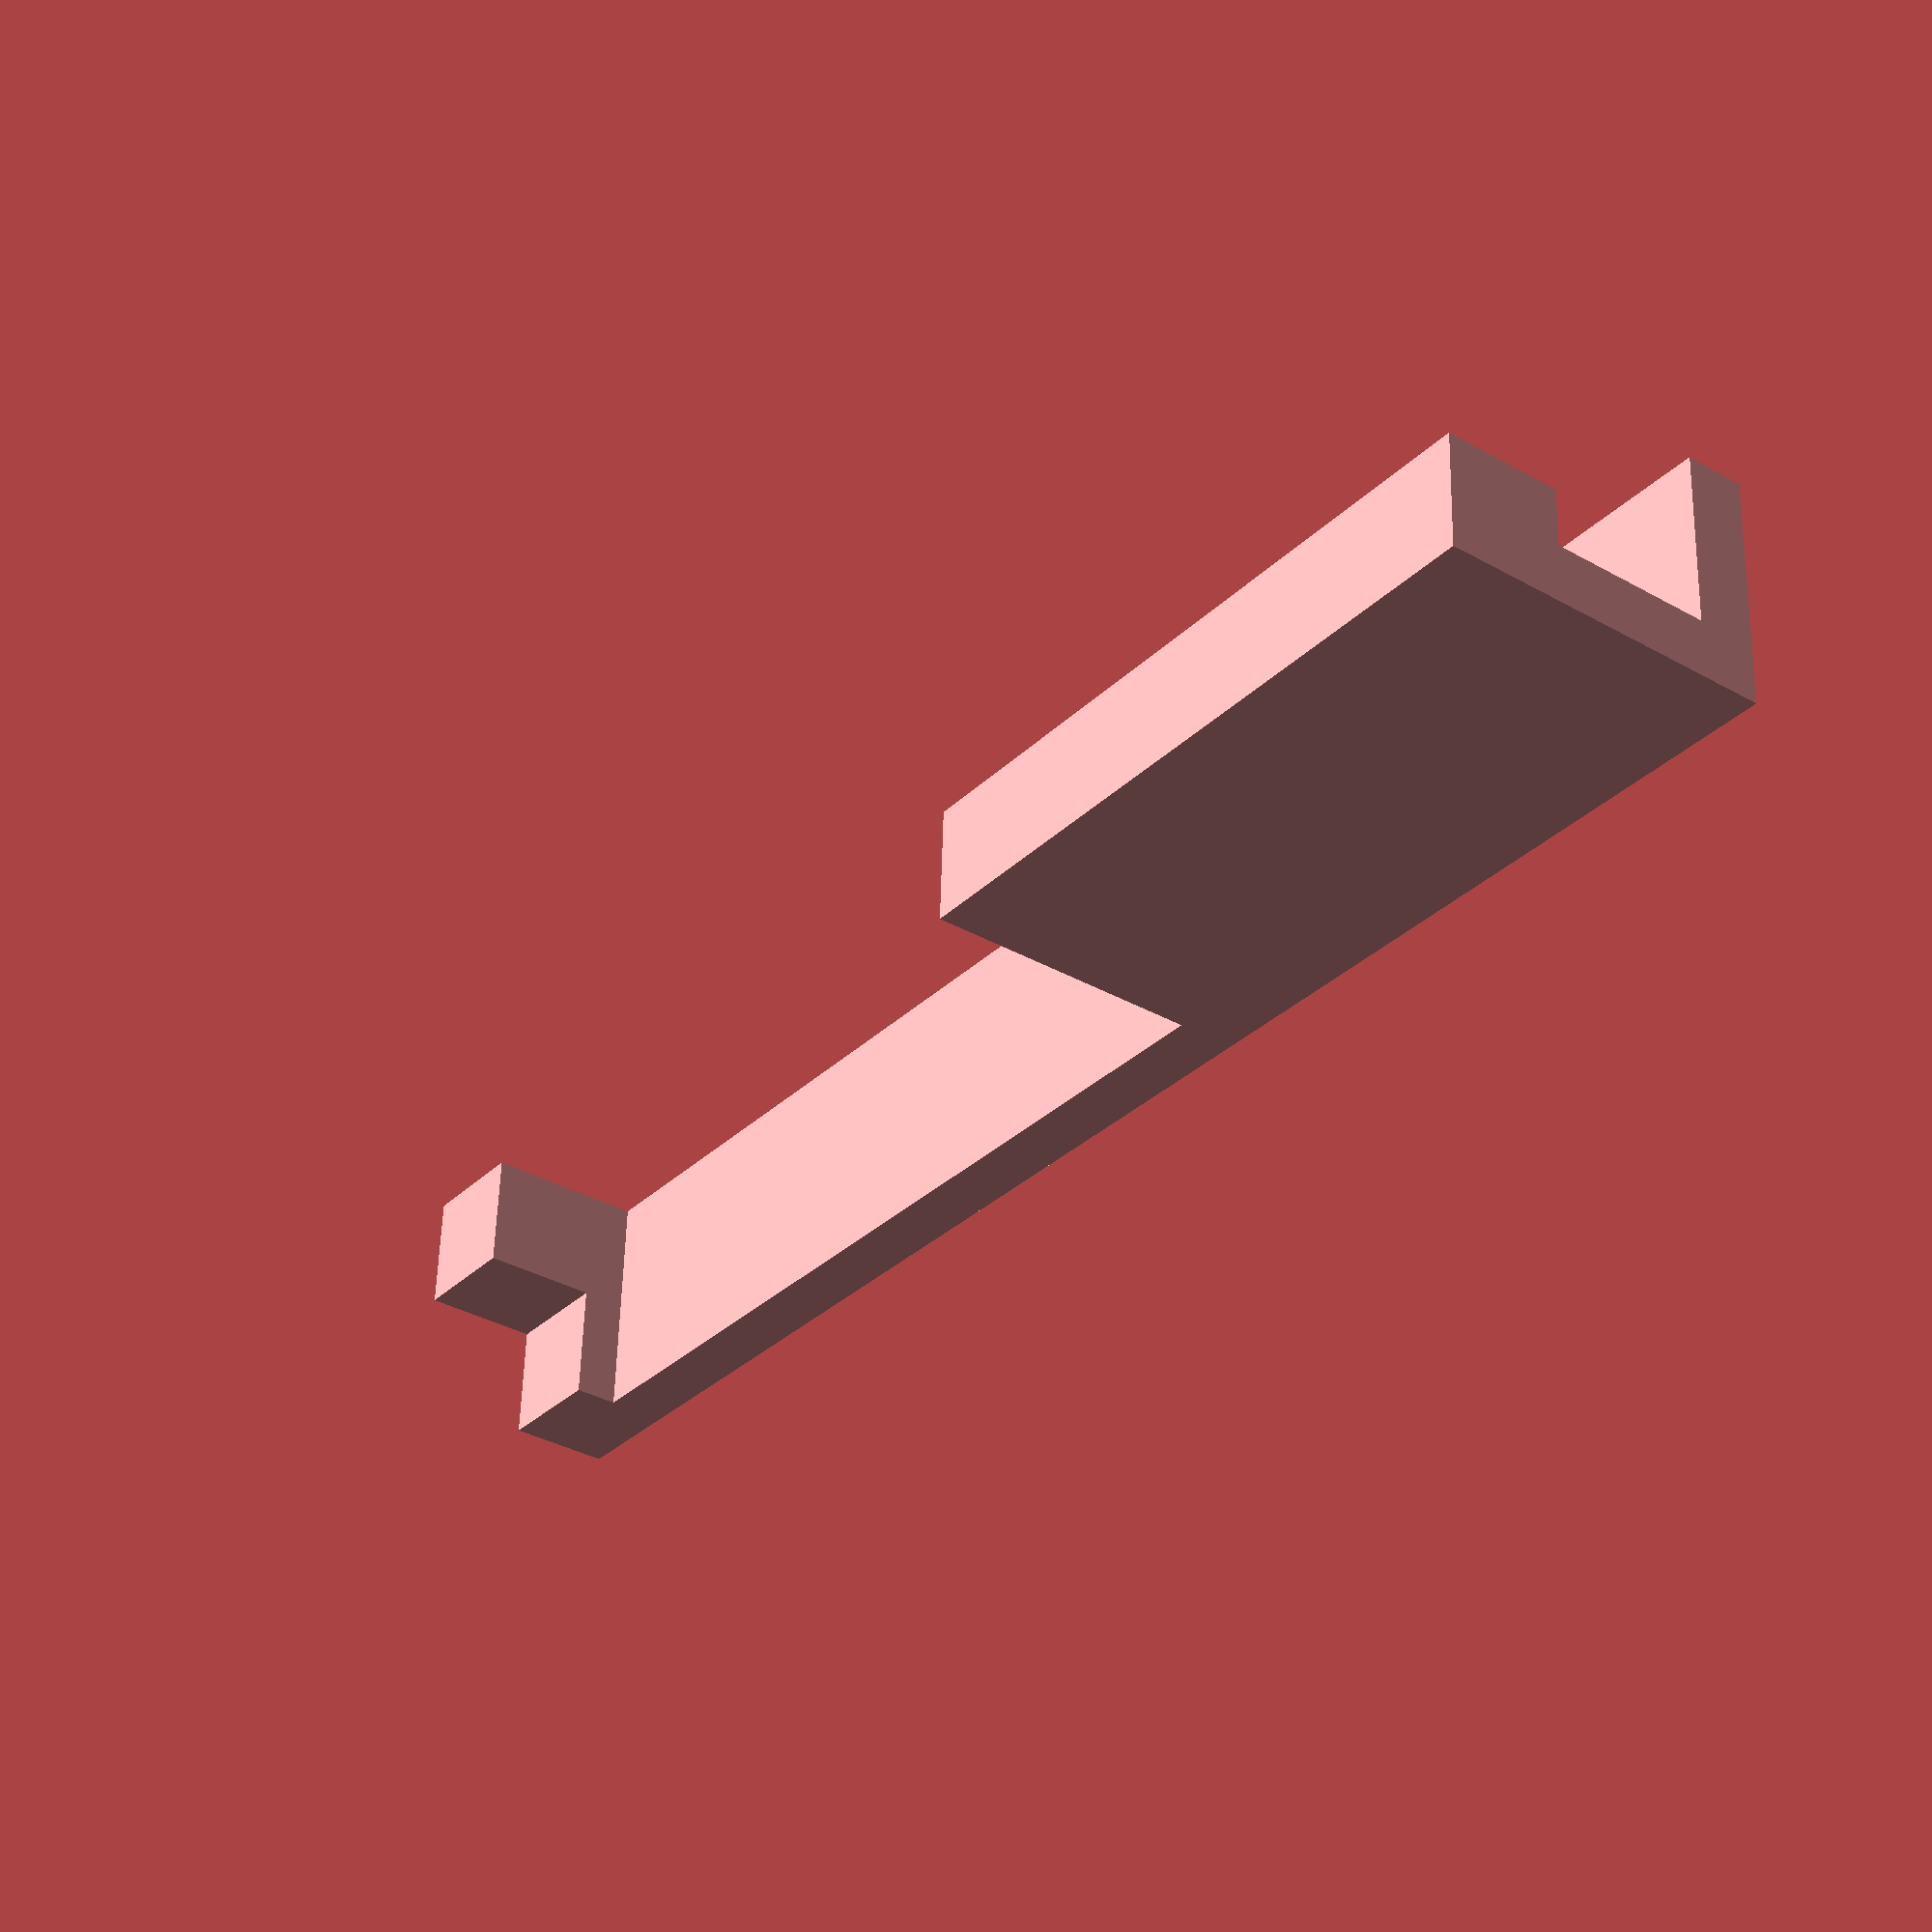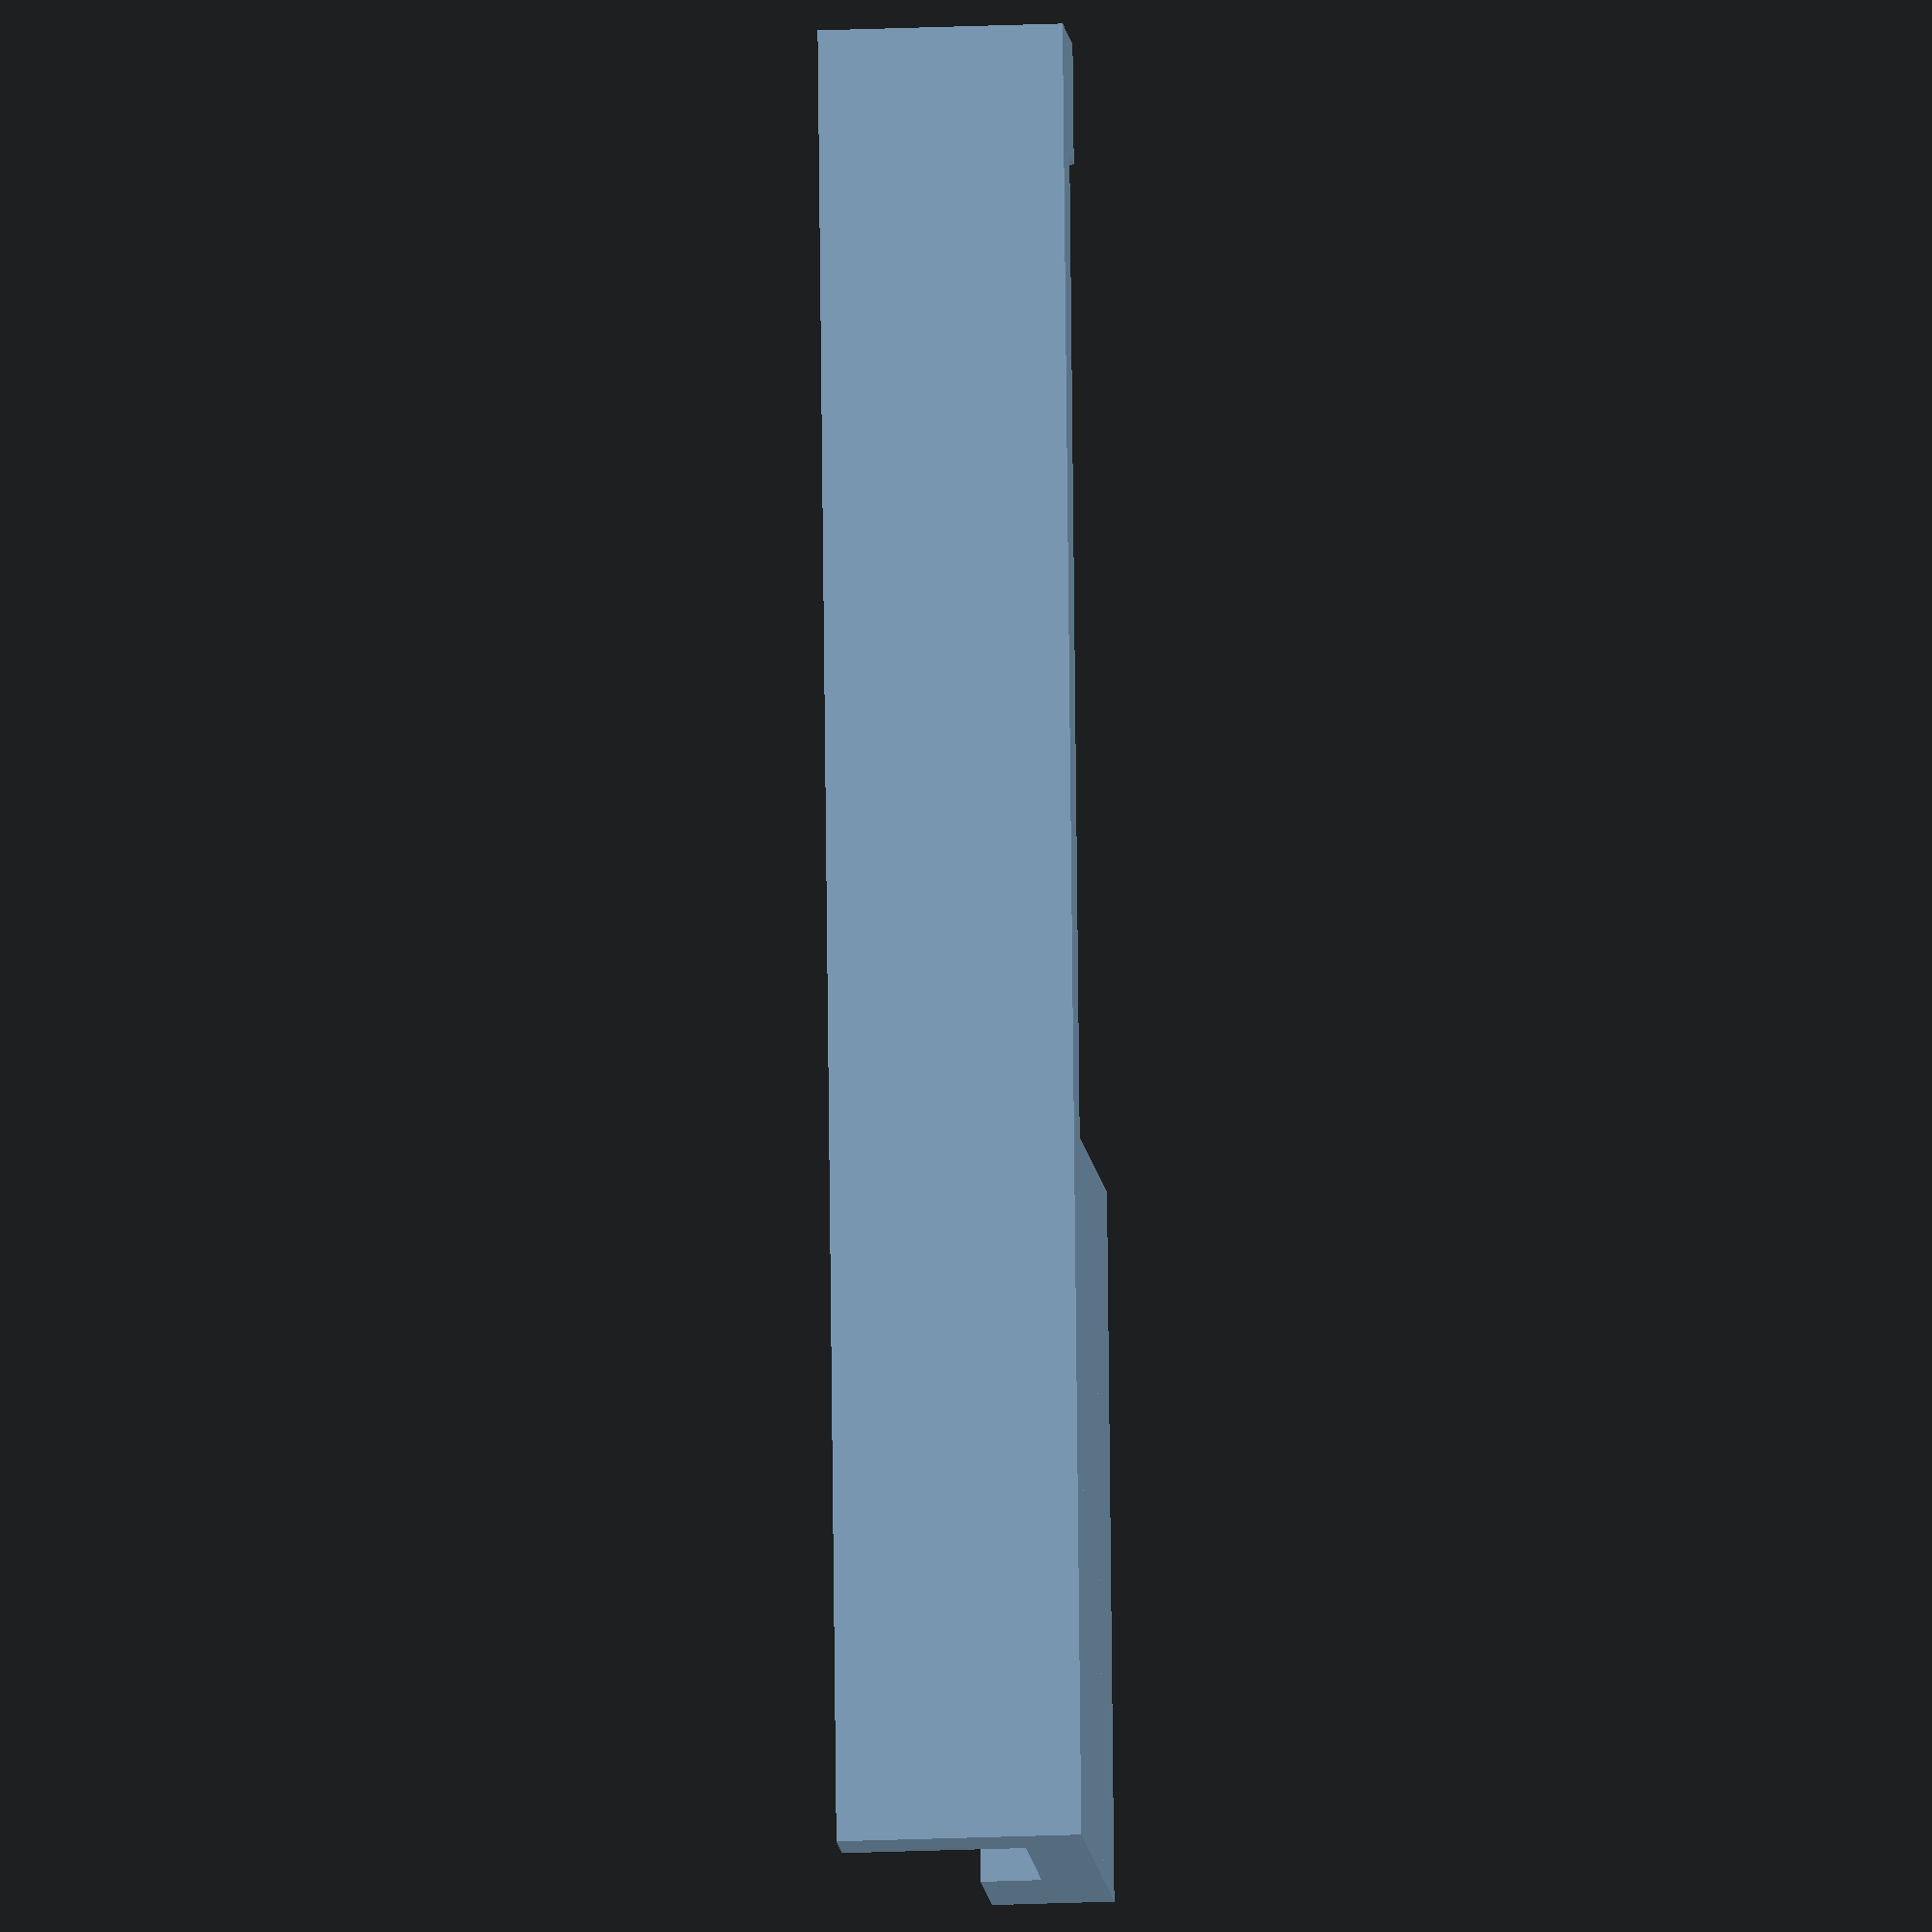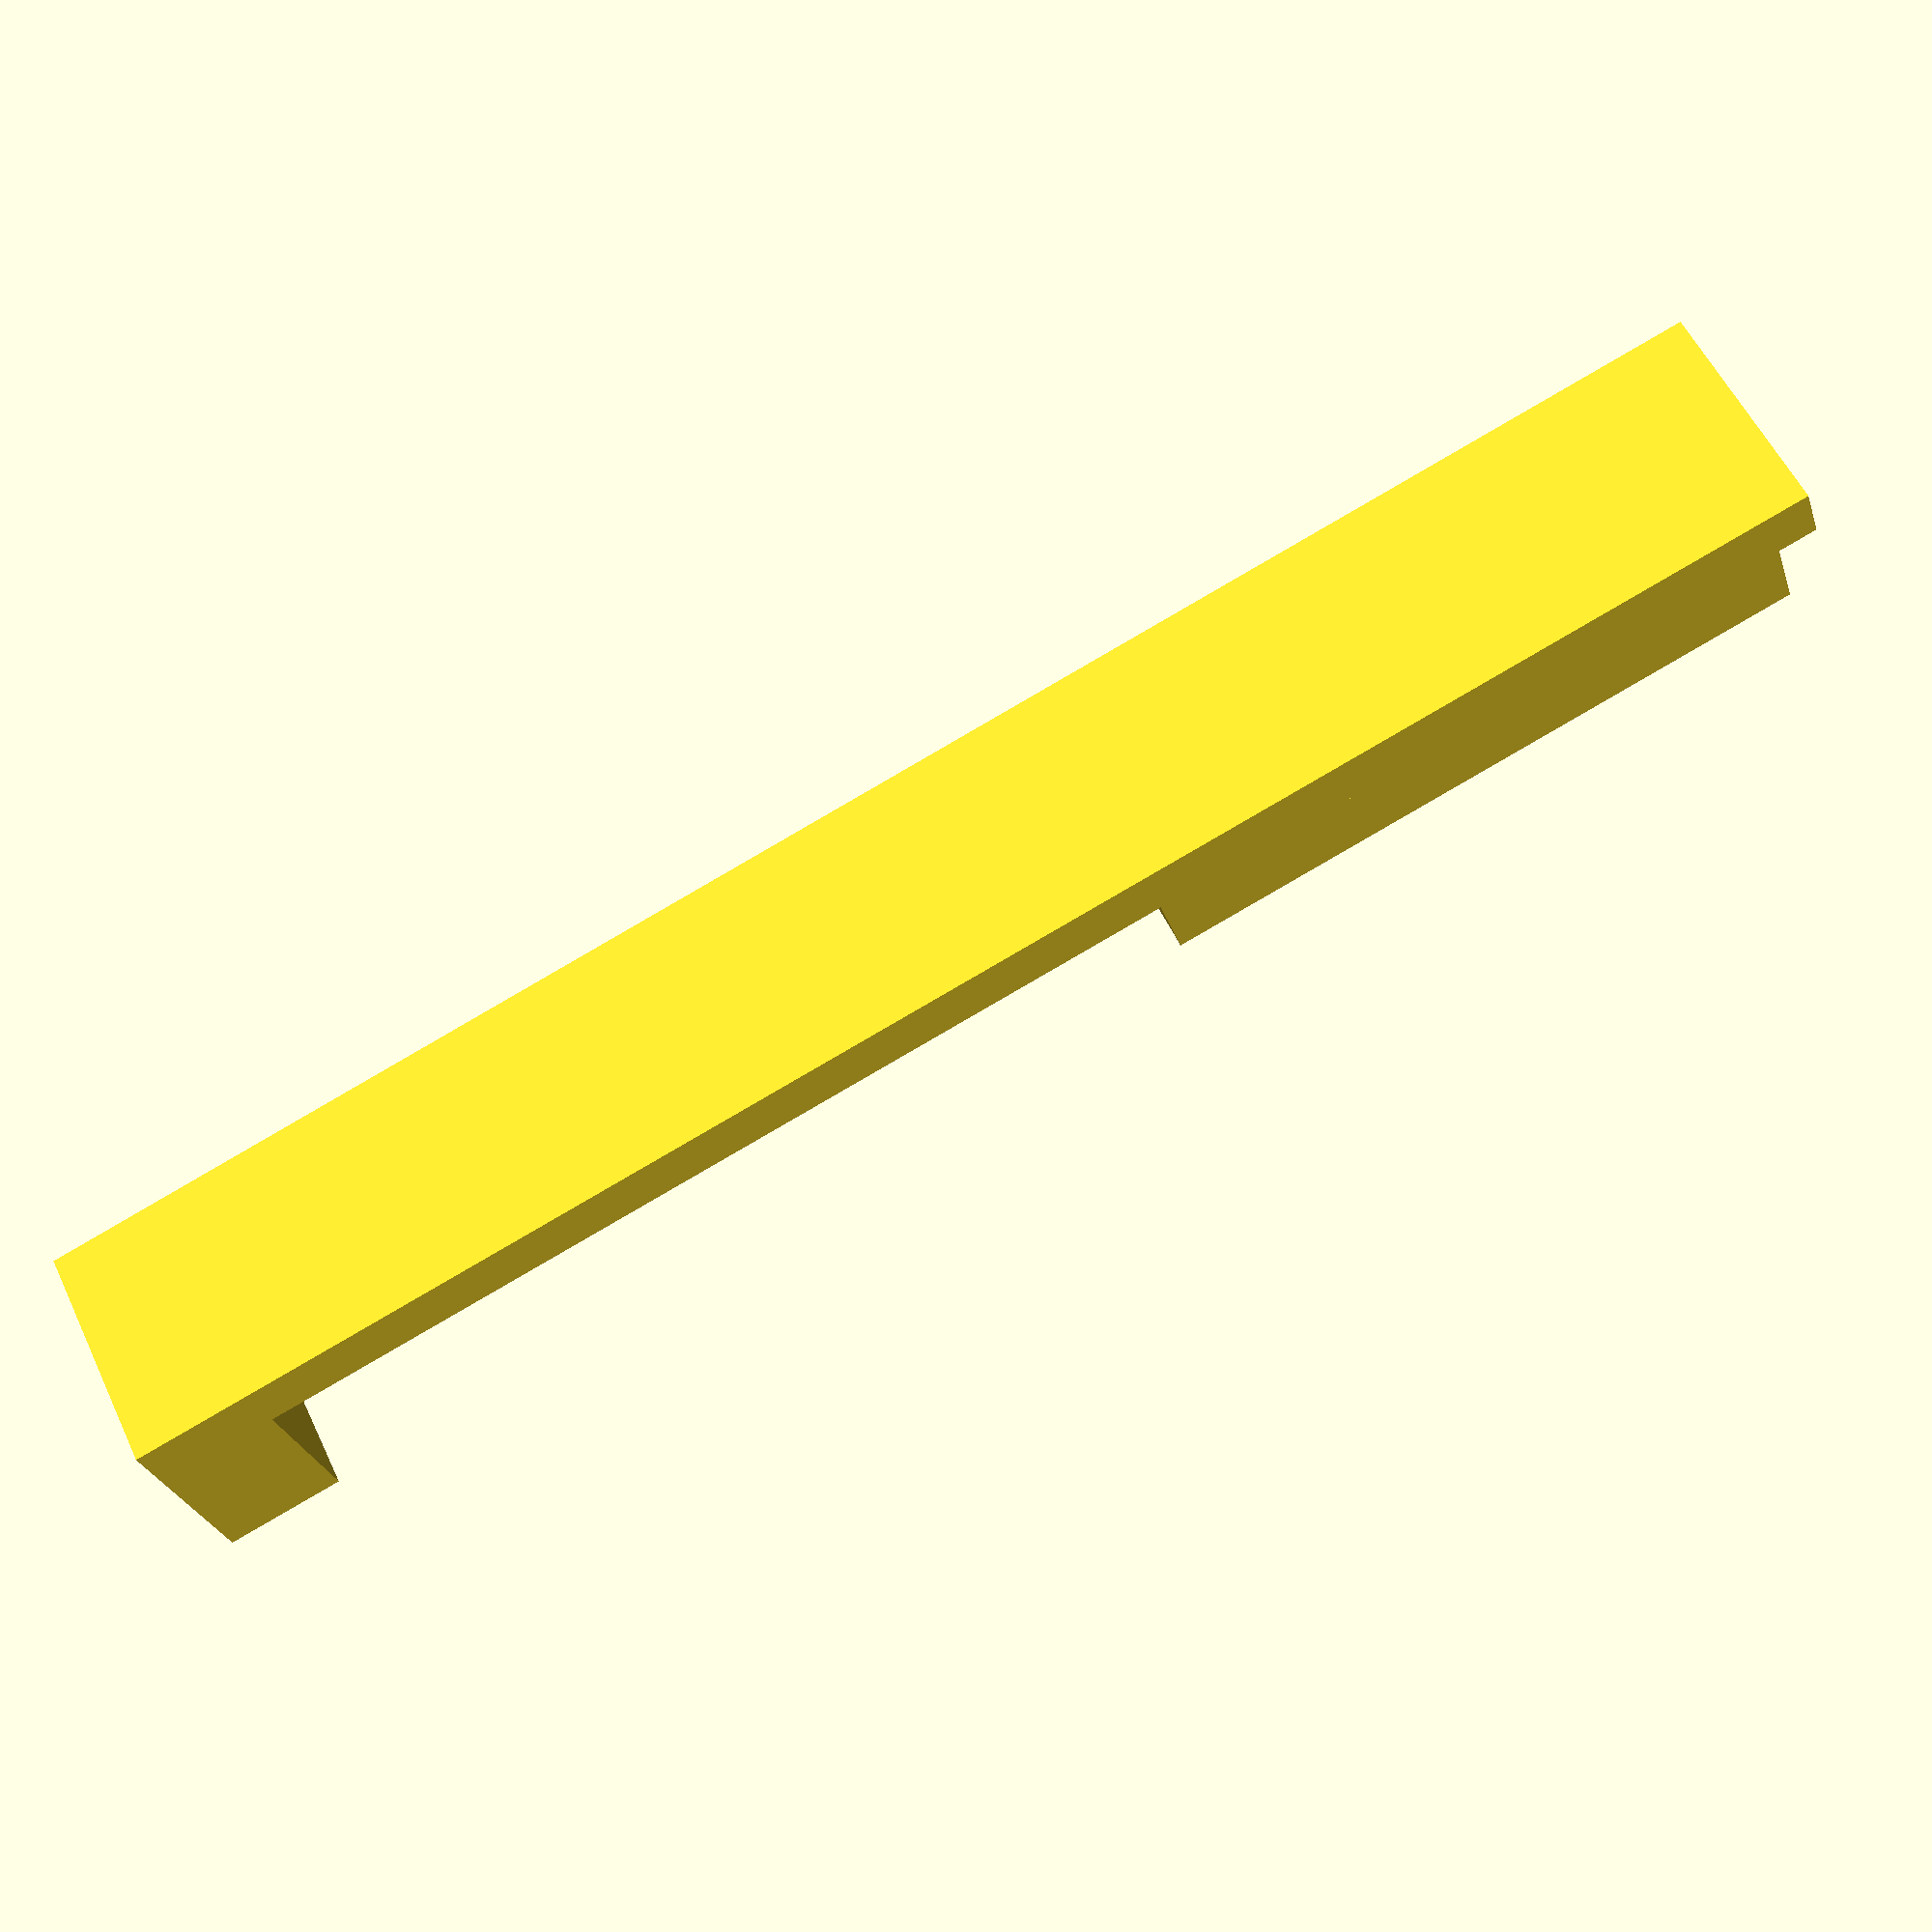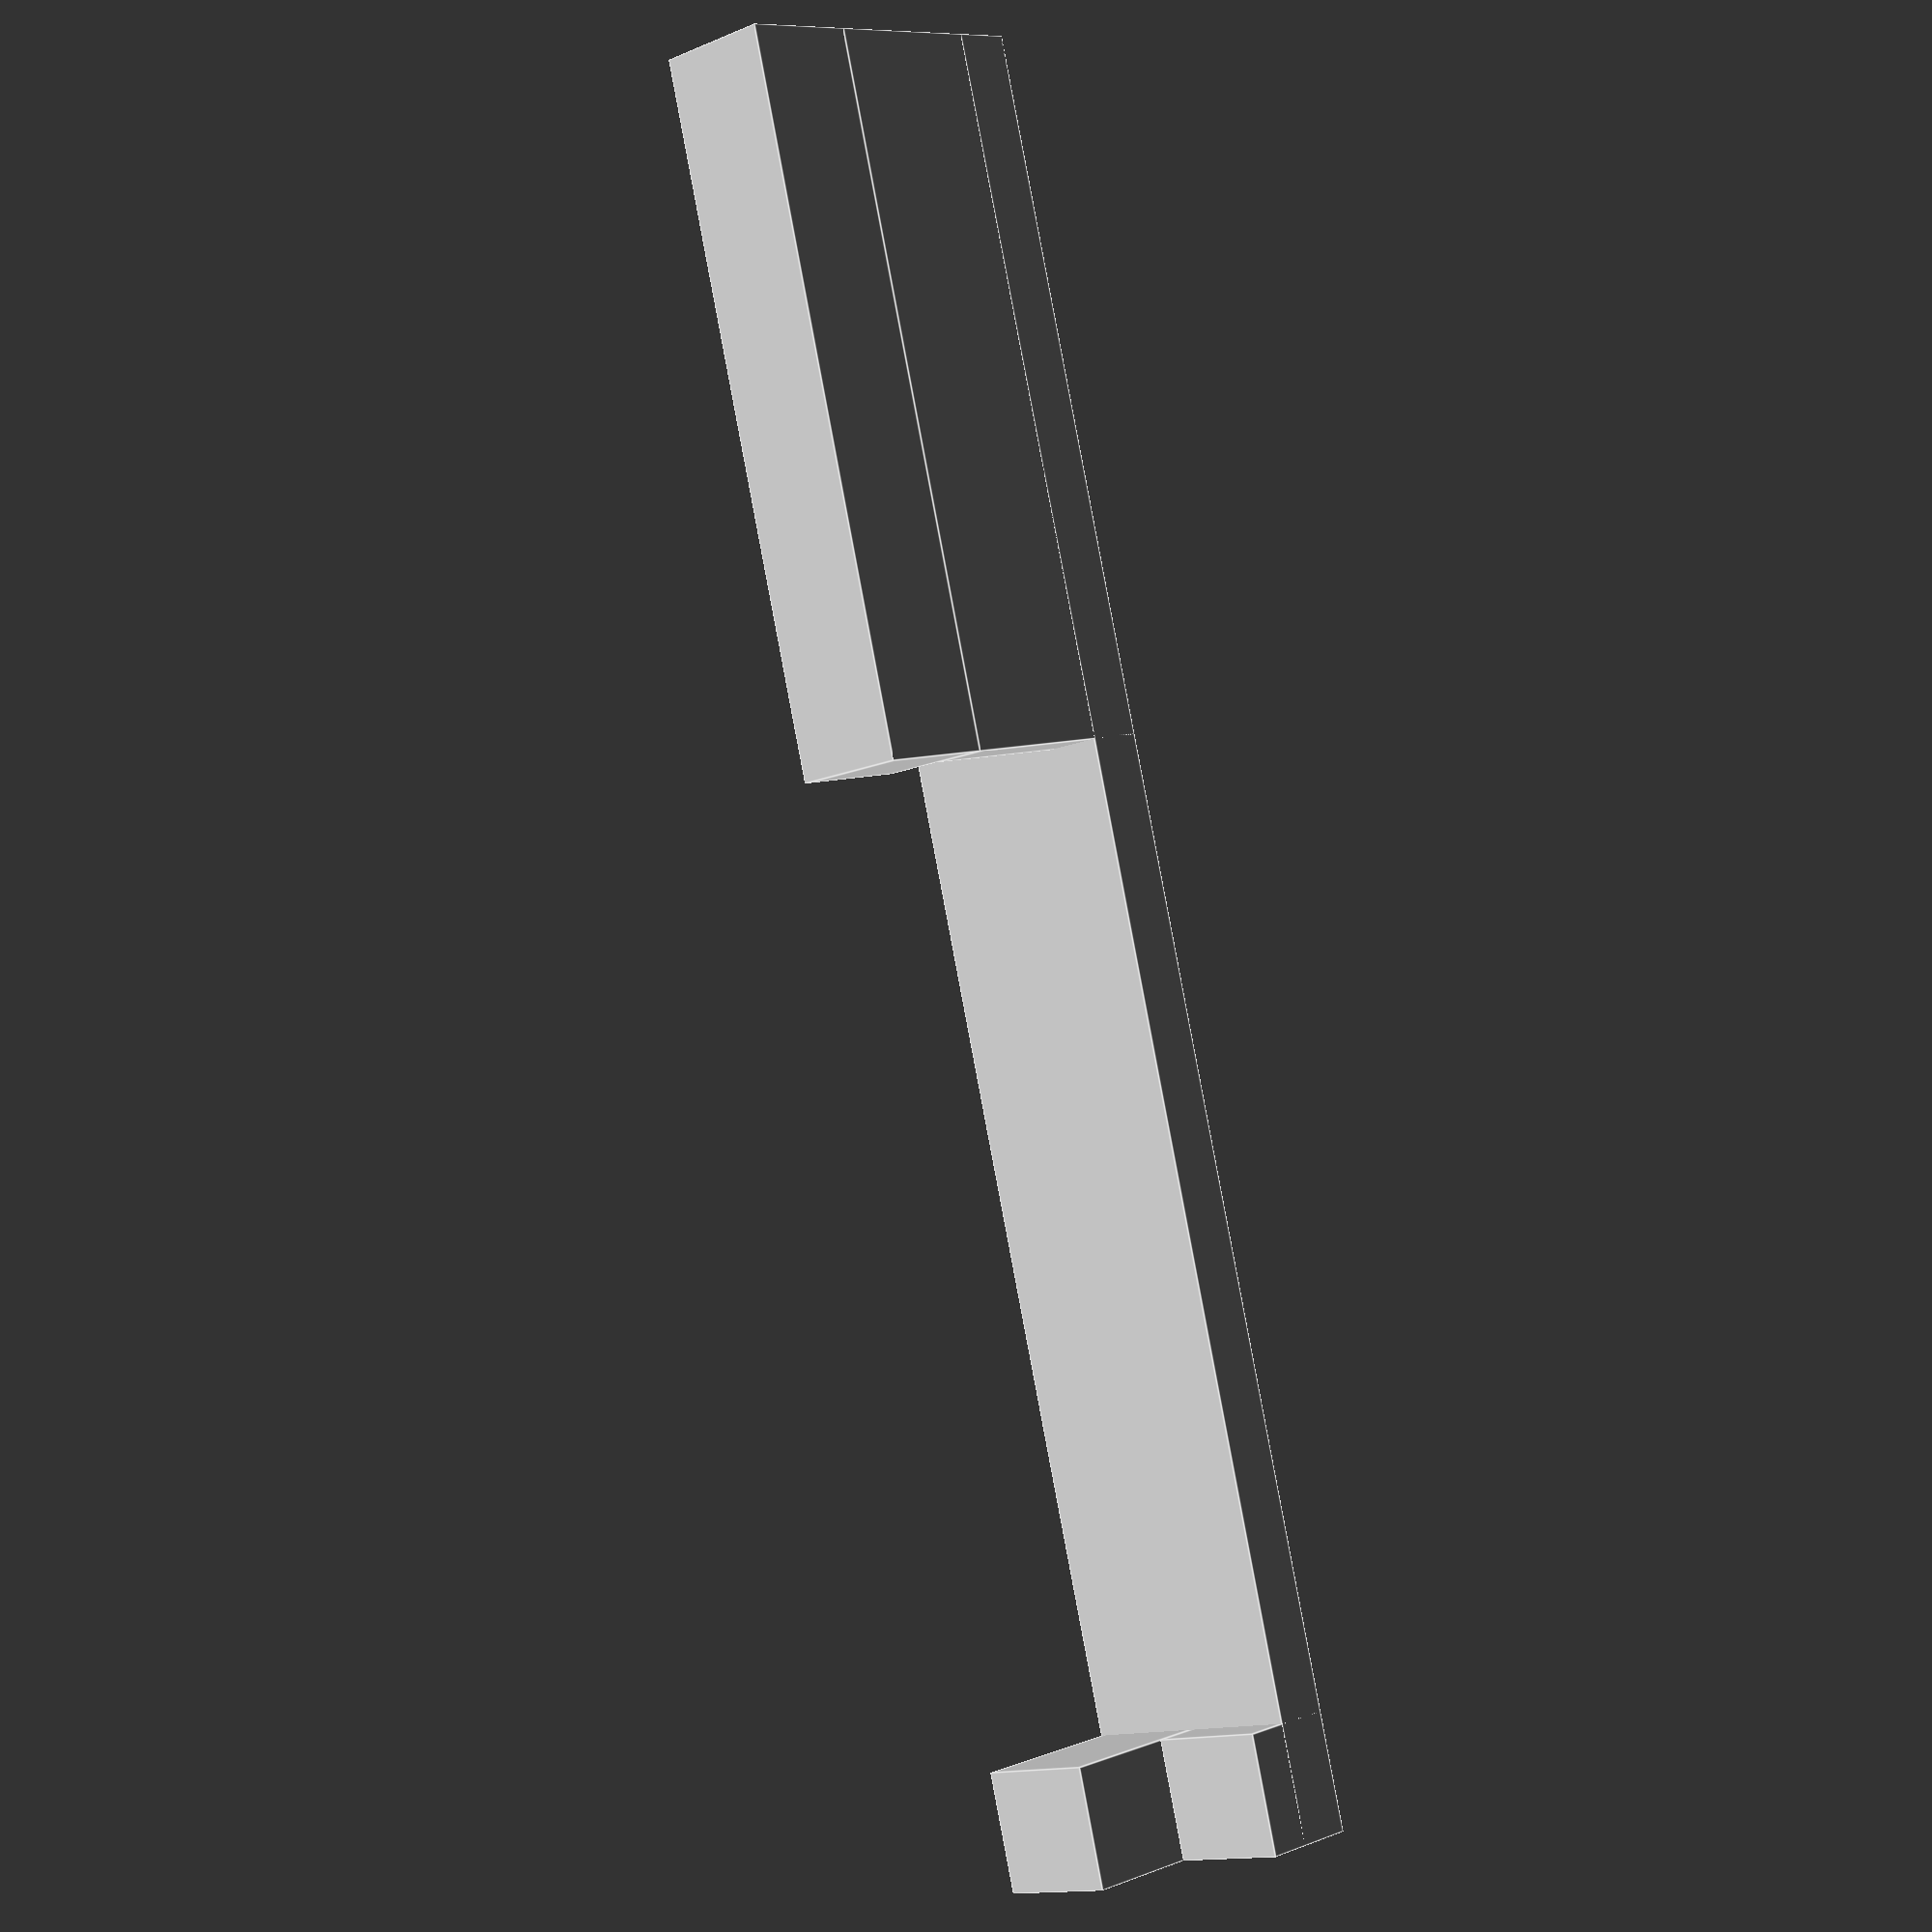
<openscad>
// outer width of the whole piece
width = 120;

// distance from the bottom of the last piece to the edge of the ipad
height = 12;

// distance from the bottom of the ipad to the corner of the mirror
x_height = 15;

// dimensions of the ipad support
ipad_width = 47;

// how big the frame itself will be
border_size = 8;


// ipad holder
/////////////////////////////////////////////////////////////////////////////

cube([ipad_width, border_size, border_size]);


// connections from the ipad holder to the bottom
/////////////////////////////////////////////////////////////////////////////

module connection() {
	cube([ipad_width, x_height, border_size / 2]);
}

translate([0,  x_height * -1, 0]) {
	connection();
}



// bottom structure
/////////////////////////////////////////////////////////////////////////////

translate([0, x_height * -1, 0]) {
	// right top (extends far)
	translate([width - border_size, 0, border_size]) {
		cube([border_size, x_height, border_size]);
	}

	// right bottom (extends less far)
	translate([width - border_size, 0, 0]) {
		cube([border_size, x_height - border_size, border_size]);
	}

	// bottom
	cube([width, border_size / 2, border_size * 2]);
}

</openscad>
<views>
elev=303.4 azim=53.1 roll=181.5 proj=p view=wireframe
elev=17.2 azim=276.2 roll=95.4 proj=o view=solid
elev=125.0 azim=342.6 roll=204.8 proj=p view=solid
elev=192.8 azim=285.3 roll=45.3 proj=p view=edges
</views>
